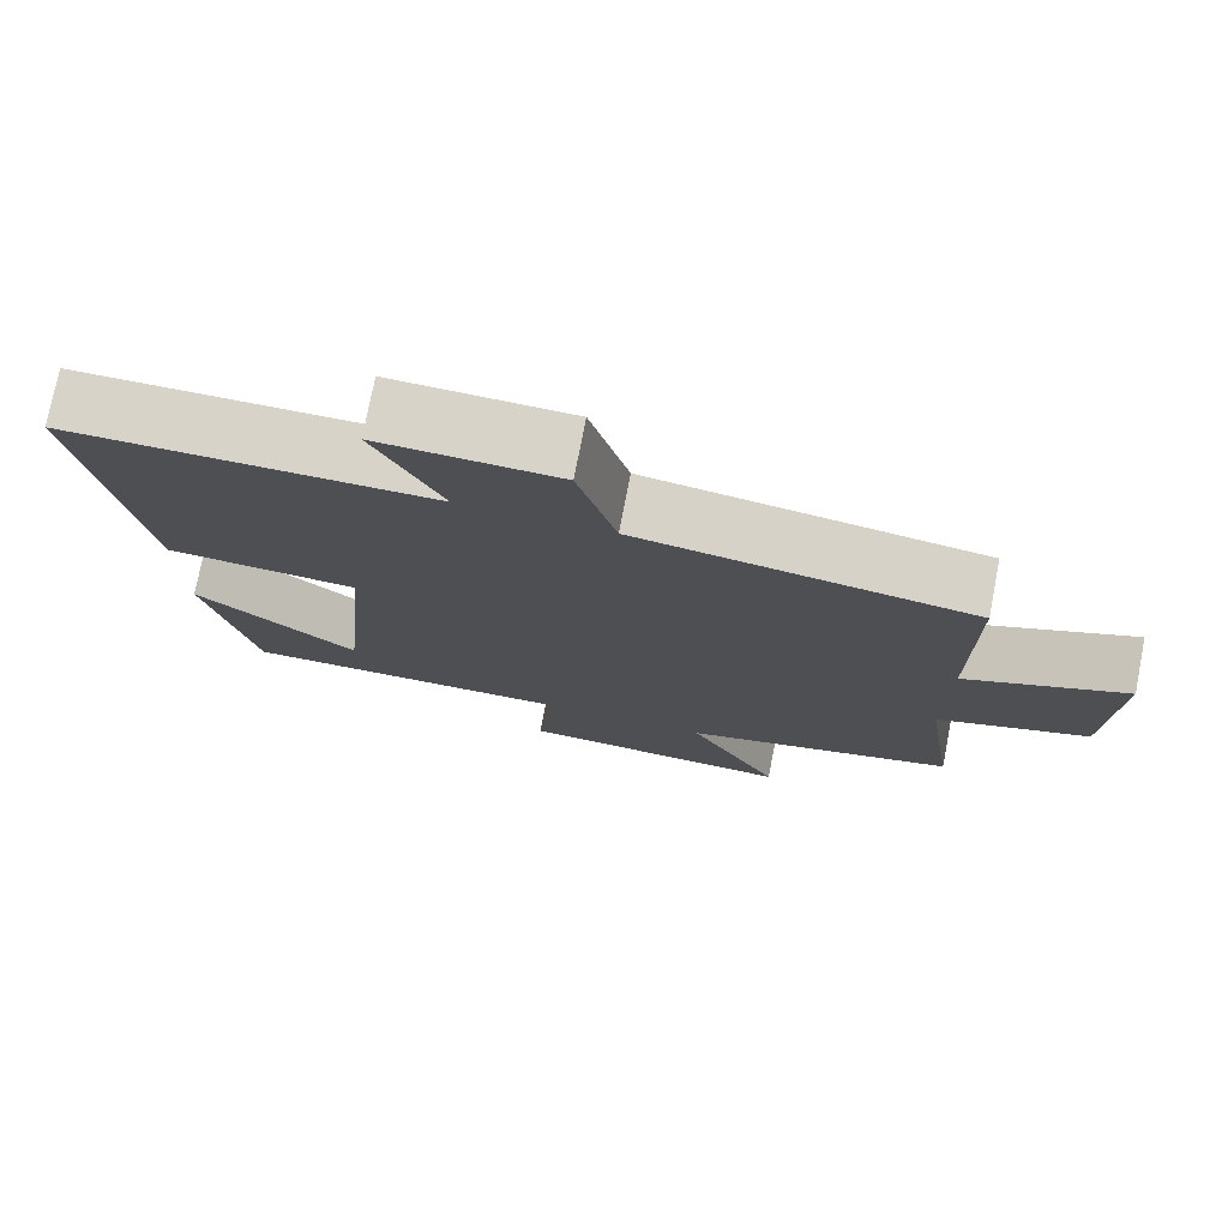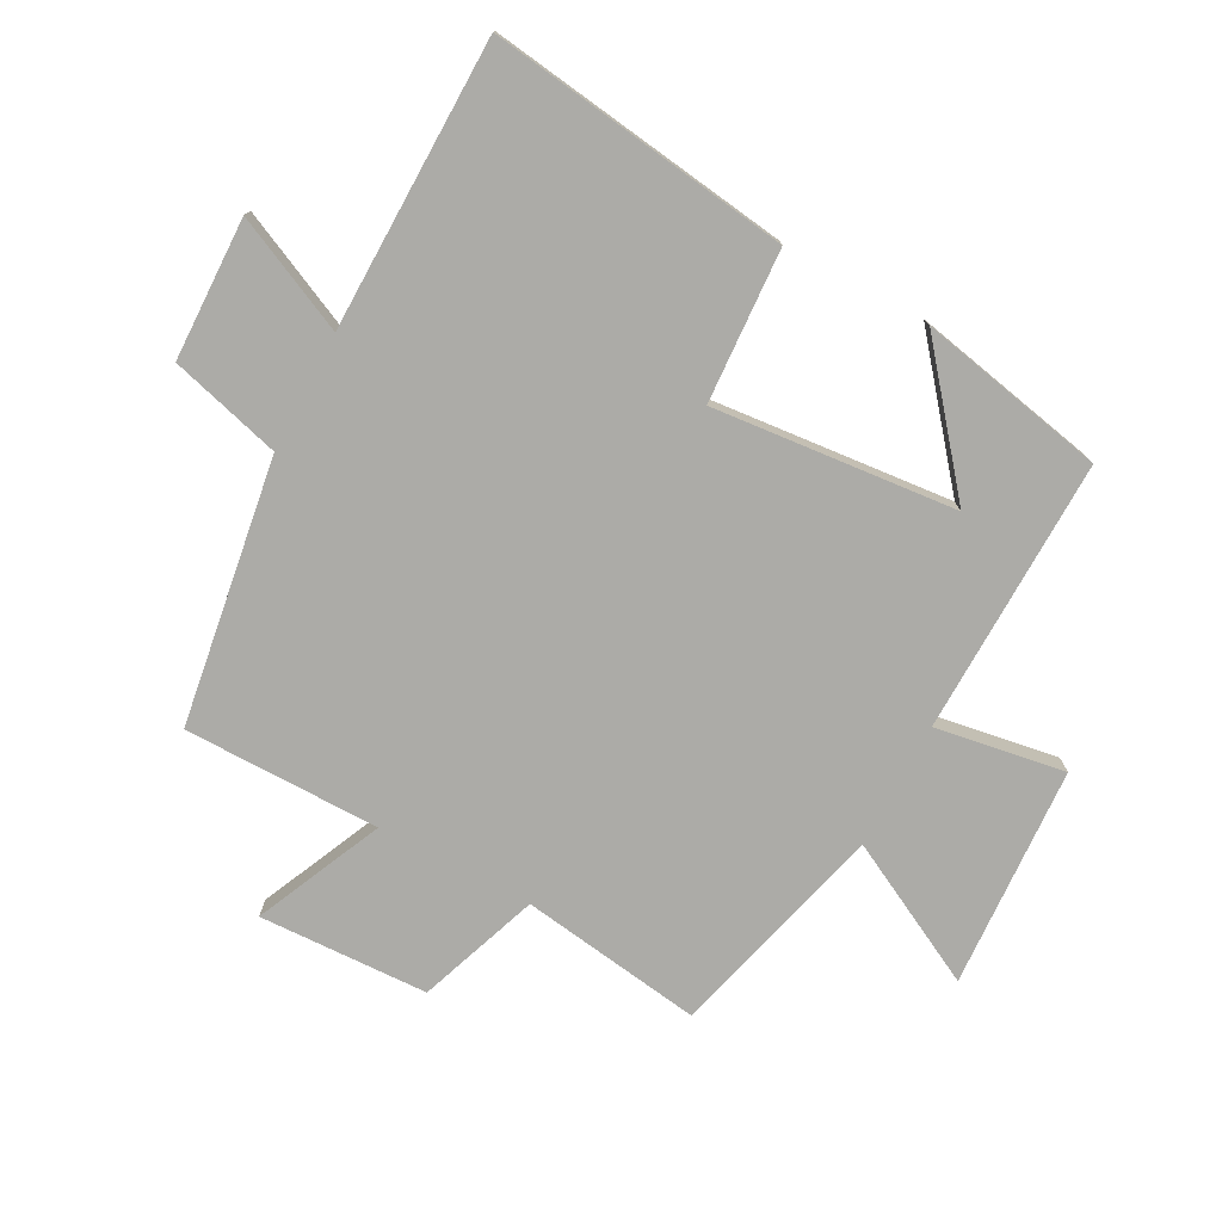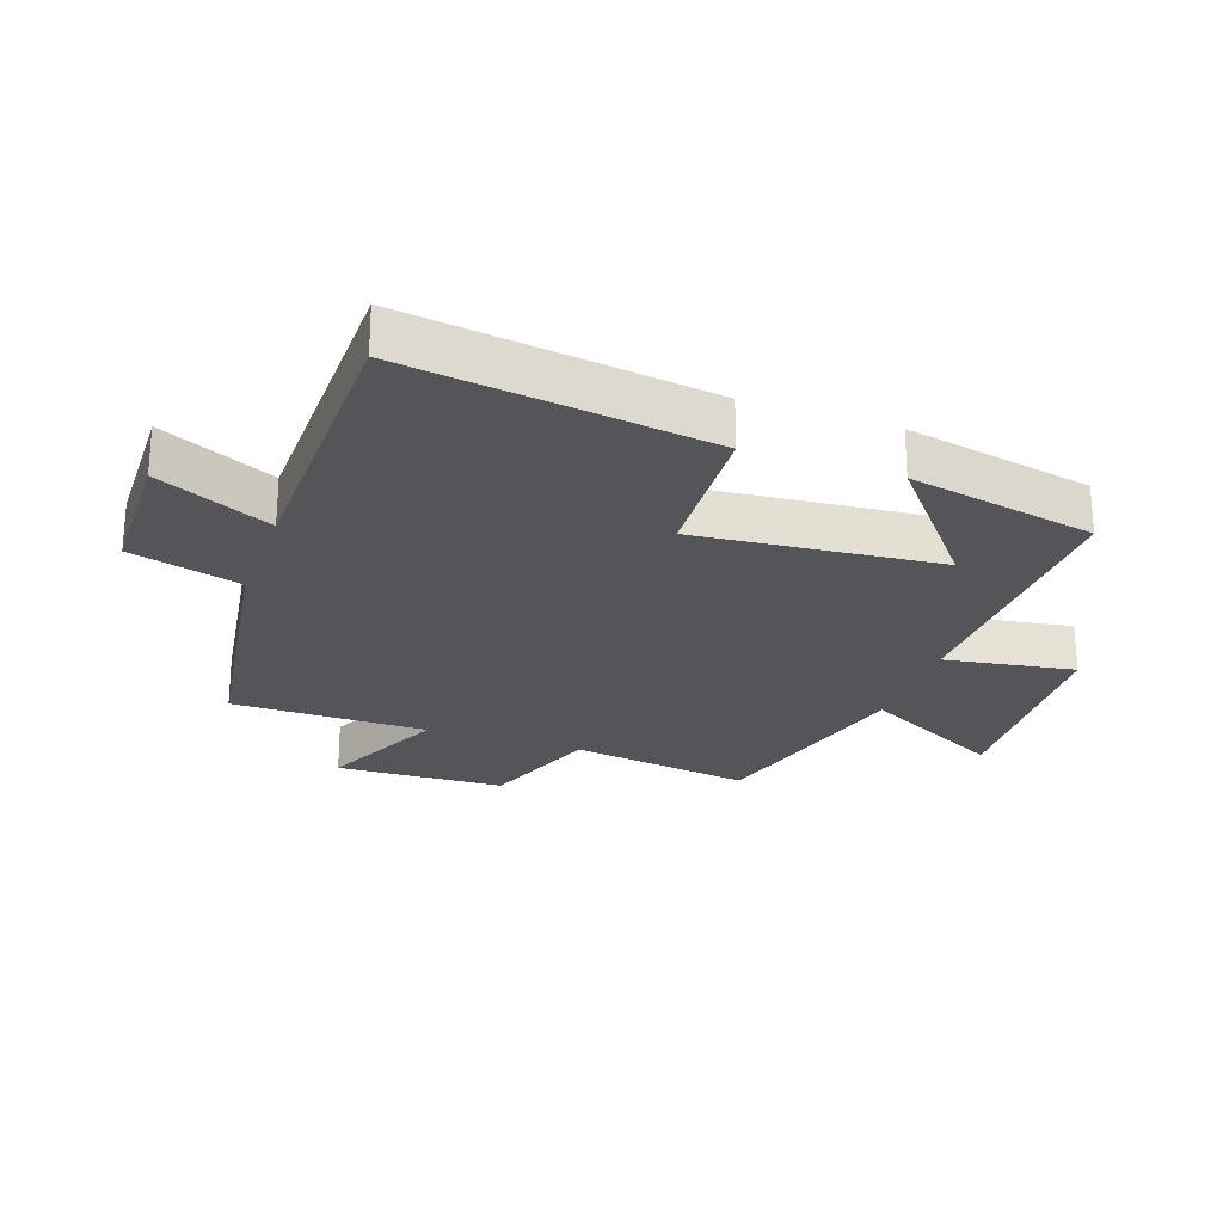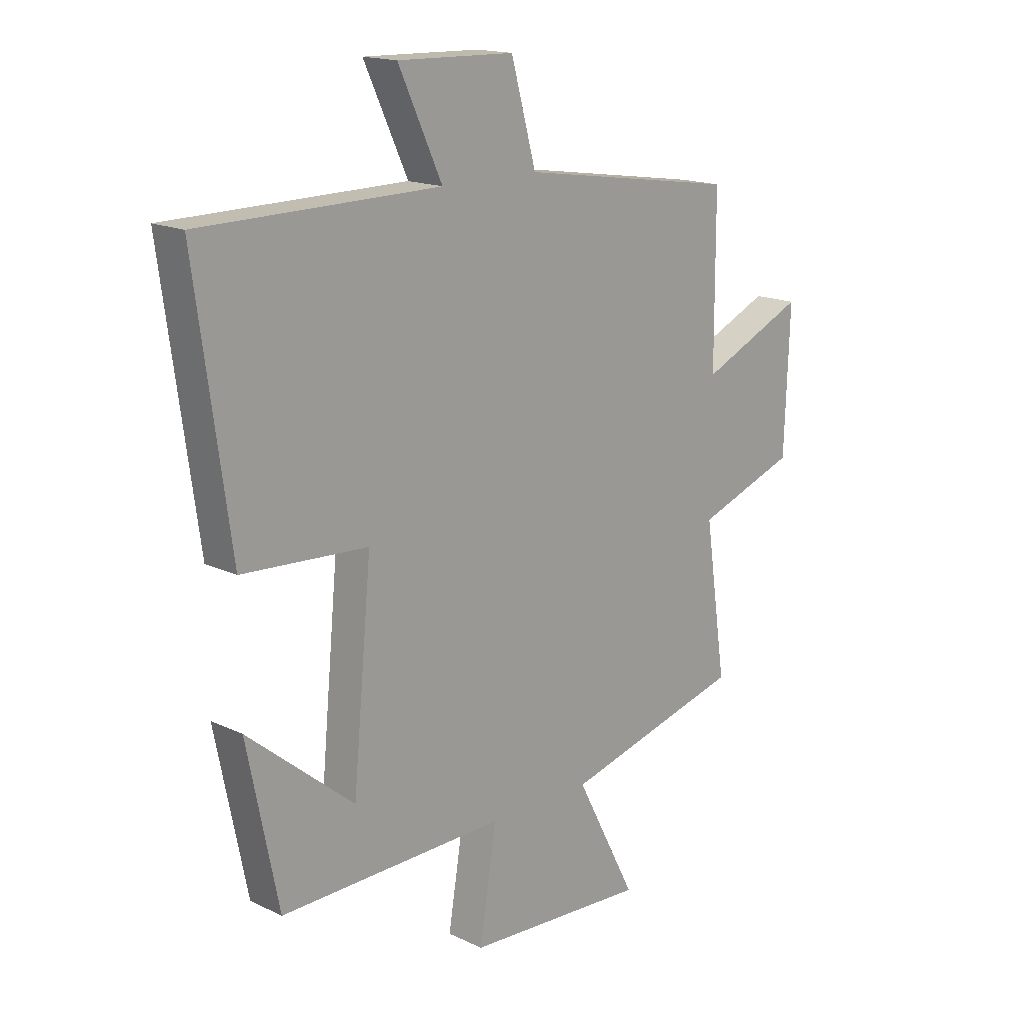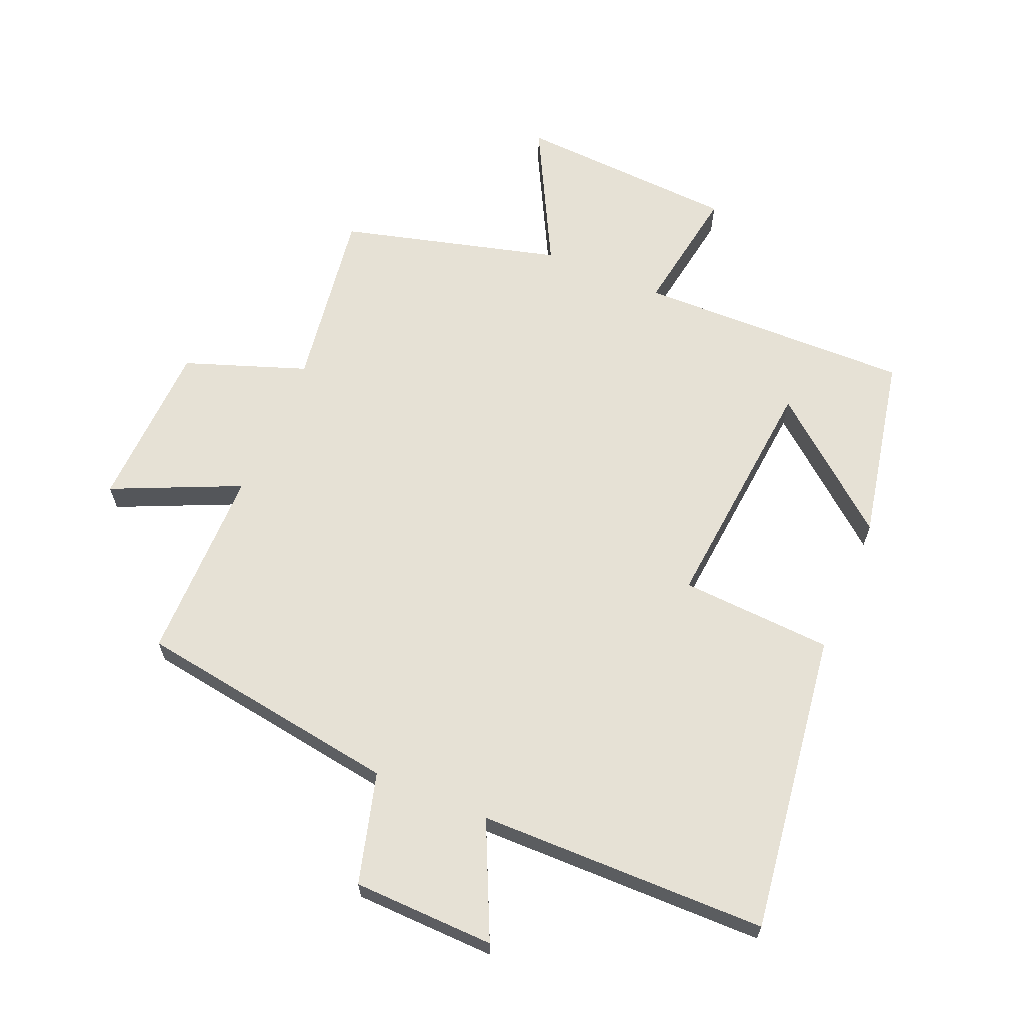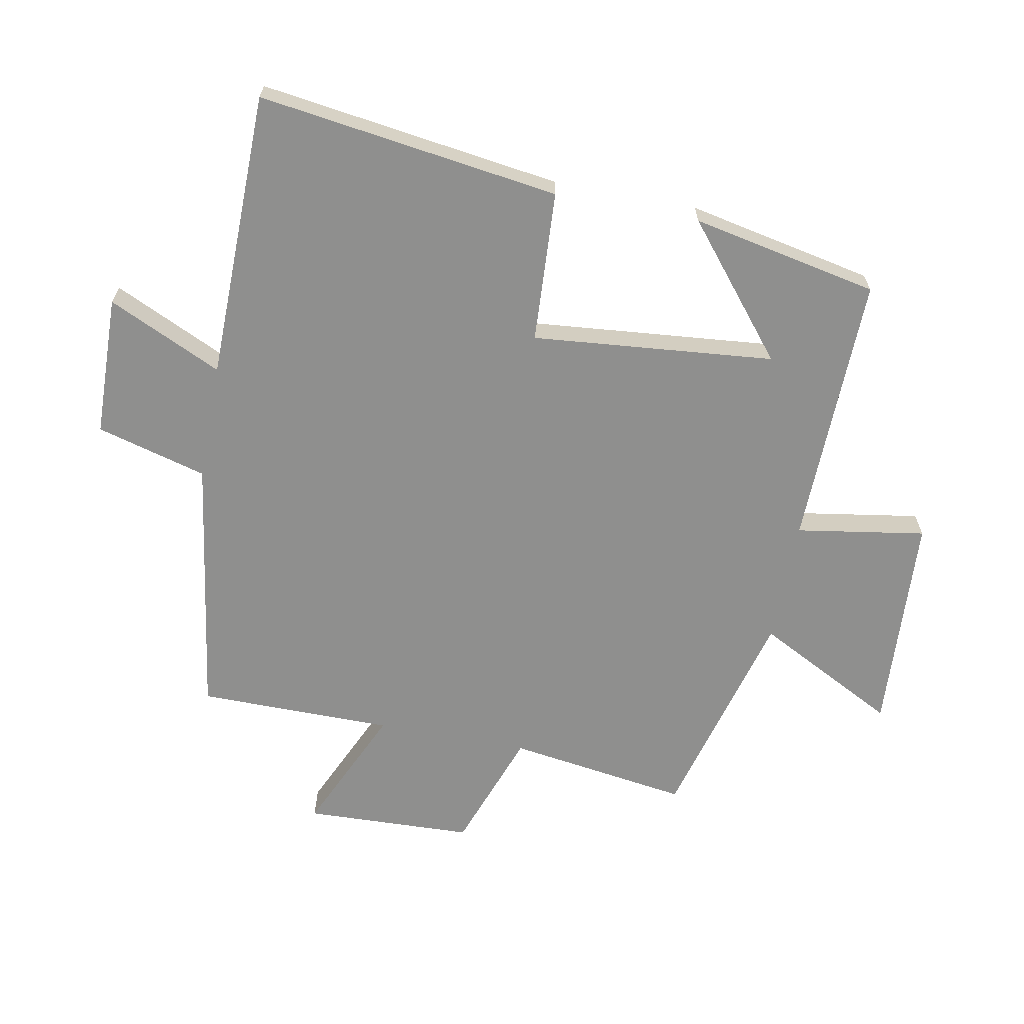
<metadata>
{"format":"obj","ext":"obj","renderer":"f3d","projection":"perspective","resolution":1024,"background":"white","views":[{"elev":76.3,"azim":-169.0,"up":"+Z"},{"elev":-76.3,"azim":61.9,"up":"+Y"},{"elev":-24.8,"azim":70.6,"up":"+Y"},{"elev":16.5,"azim":134.2,"up":"+Z"},{"elev":64.3,"azim":22.9,"up":"+Y"},{"elev":-65.3,"azim":79.2,"up":"+Y"}]}
</metadata>
<code>
v 0.44 0.07 -0.509
v 0.005 0.07 -0.5
v 0.038 0.07 -0.705
v -0.312 0.07 -0.725
v -0.195 0.07 -0.5
v -0.542 0.07 -0.408
v -0.5 0.07 -0.12
v -0.692 0.07 -0.051
v -0.702 0.07 0.217
v -0.5 0.07 0.126
v -0.499 0.07 0.436
v -0.08 0.07 0.5
v -0.032 0.07 0.675
v 0.192 0.07 0.681
v 0.108 0.07 0.5
v 0.566 0.07 0.495
v 0.5 0.07 0.017
v 0.259 0.07 0.003
v 0.295 0.07 -0.381
v 0.5 0.07 -0.213
v 0.44 0 -0.509
v 0.005 0 -0.5
v 0.038 0 -0.705
v -0.312 0 -0.725
v -0.195 0 -0.5
v -0.542 0 -0.408
v -0.5 0 -0.12
v -0.692 0 -0.051
v -0.702 0 0.217
v -0.5 0 0.126
v -0.499 0 0.436
v -0.08 0 0.5
v -0.032 0 0.675
v 0.192 0 0.681
v 0.108 0 0.5
v 0.566 0 0.495
v 0.5 0 0.017
v 0.259 0 0.003
v 0.295 0 -0.381
v 0.5 0 -0.213
f 19 20 1
f 15 16 17 18
f 15 18 19
f 12 13 14 15
f 10 11 12 15
f 10 15 19
f 7 8 9 10
f 7 10 19 1
f 5 6 7
f 2 3 4 5
f 2 5 7
f 1 2 7
f 21 40 39
f 38 37 36 35
f 39 38 35
f 35 34 33 32
f 35 32 31 30
f 39 35 30
f 30 29 28 27
f 21 39 30 27
f 27 26 25
f 25 24 23 22
f 27 25 22
f 27 22 21
f 1 21 22 2
f 2 22 23 3
f 3 23 24 4
f 4 24 25 5
f 5 25 26 6
f 6 26 27 7
f 7 27 28 8
f 8 28 29 9
f 9 29 30 10
f 10 30 31 11
f 11 31 32 12
f 12 32 33 13
f 13 33 34 14
f 14 34 35 15
f 15 35 36 16
f 16 36 37 17
f 17 37 38 18
f 18 38 39 19
f 19 39 40 20
f 20 40 21 1

</code>
